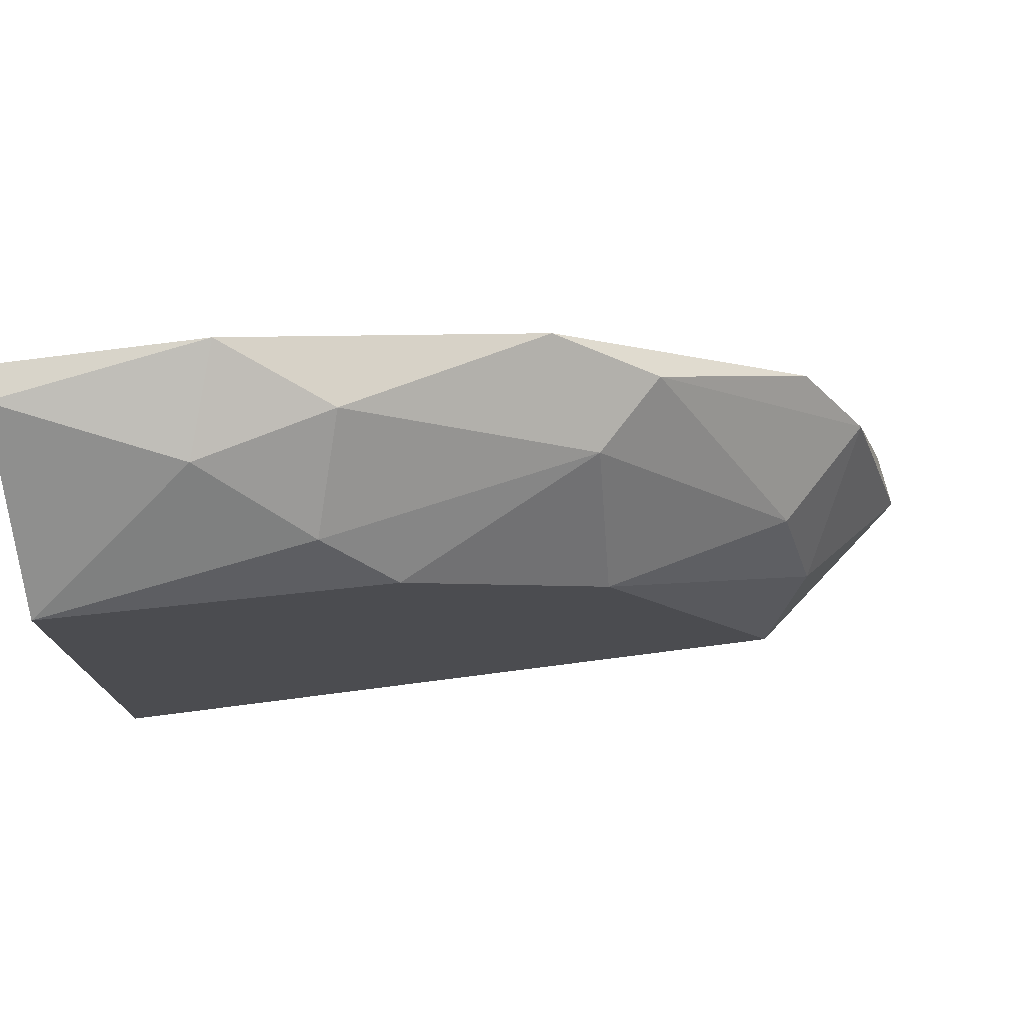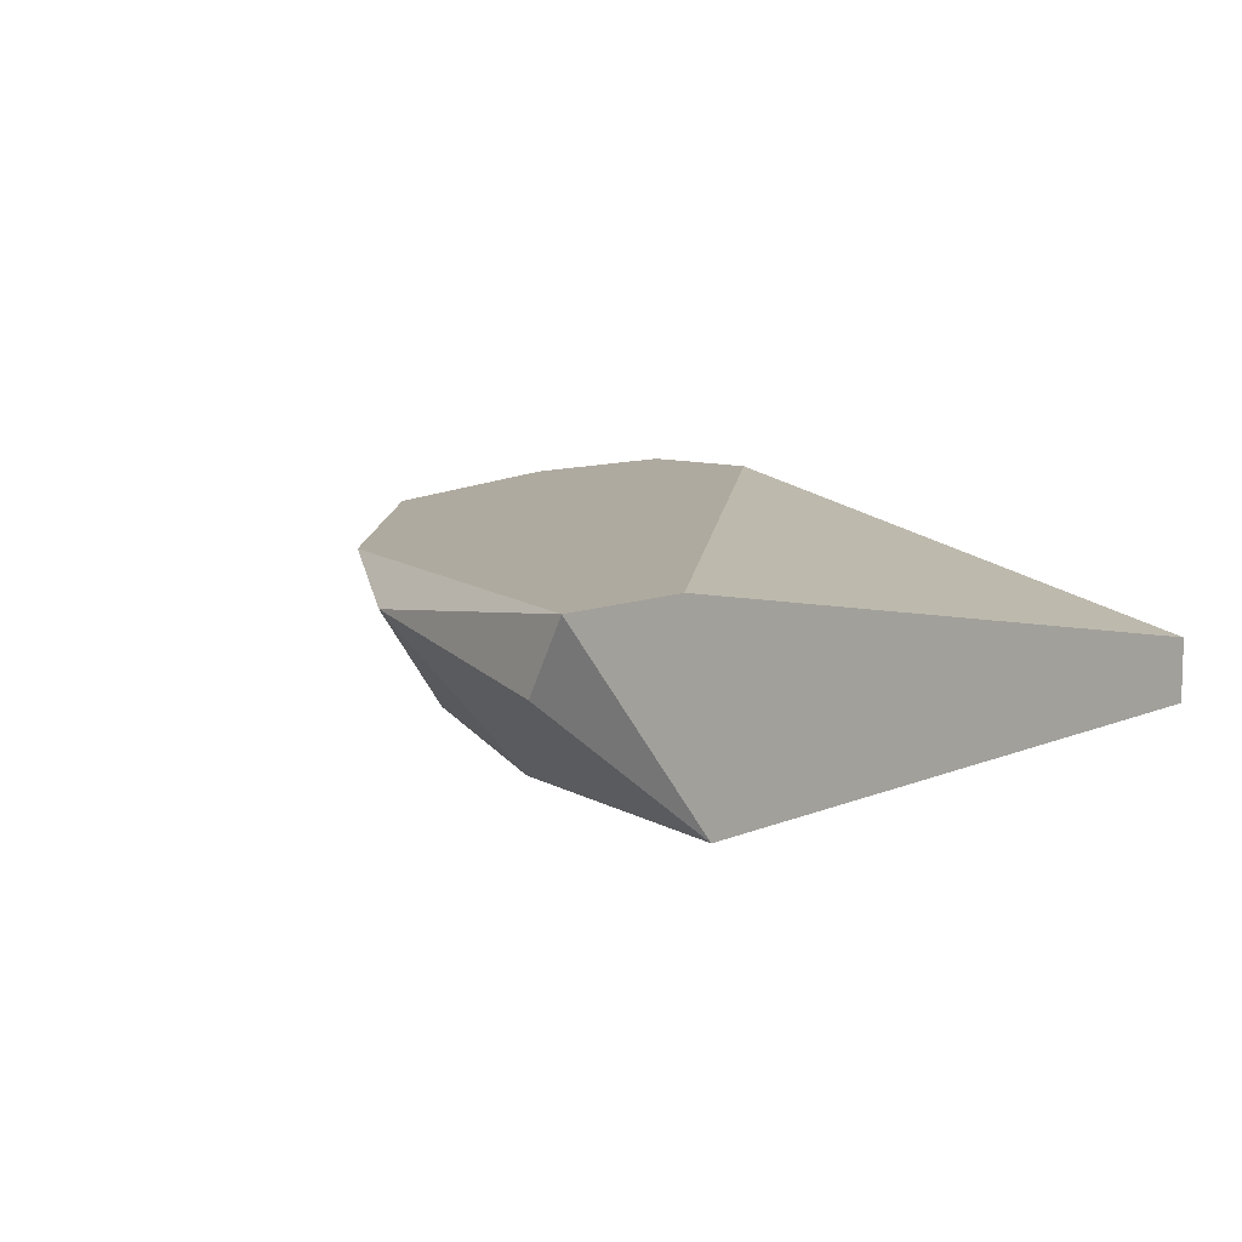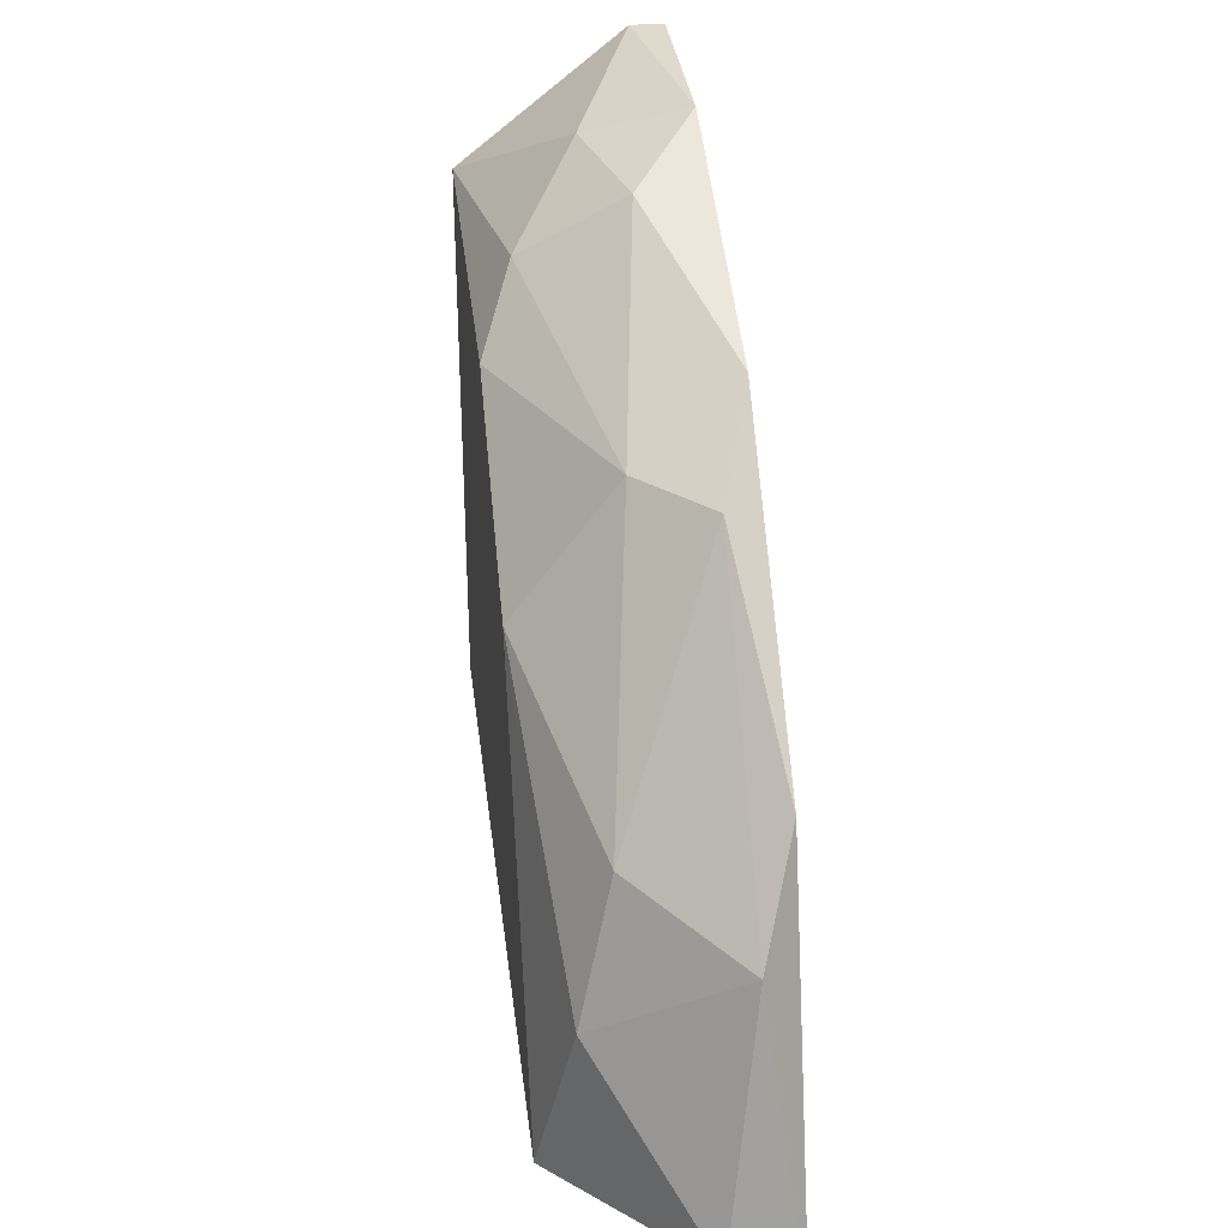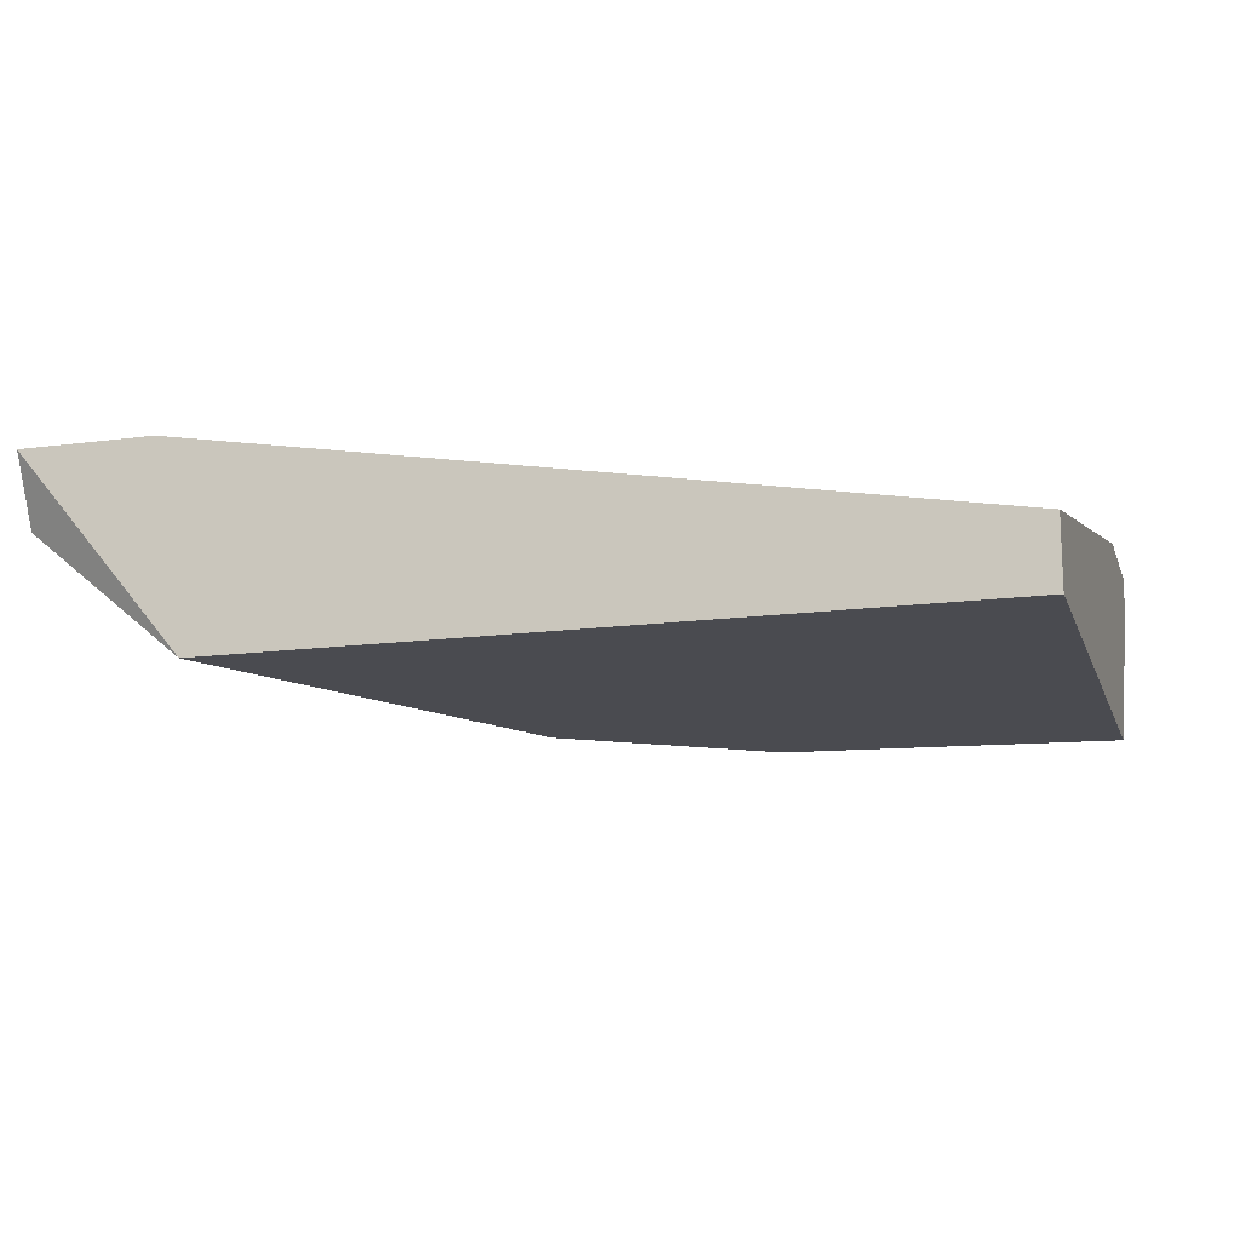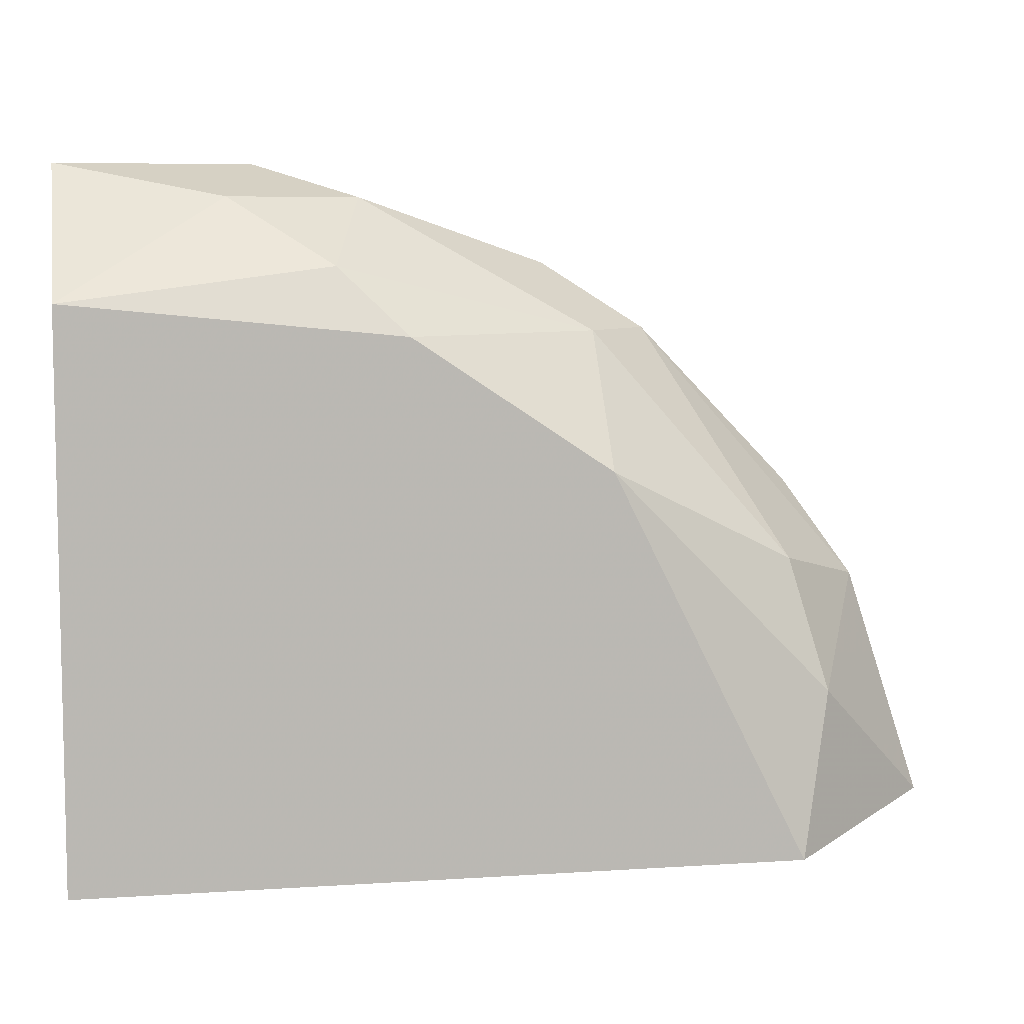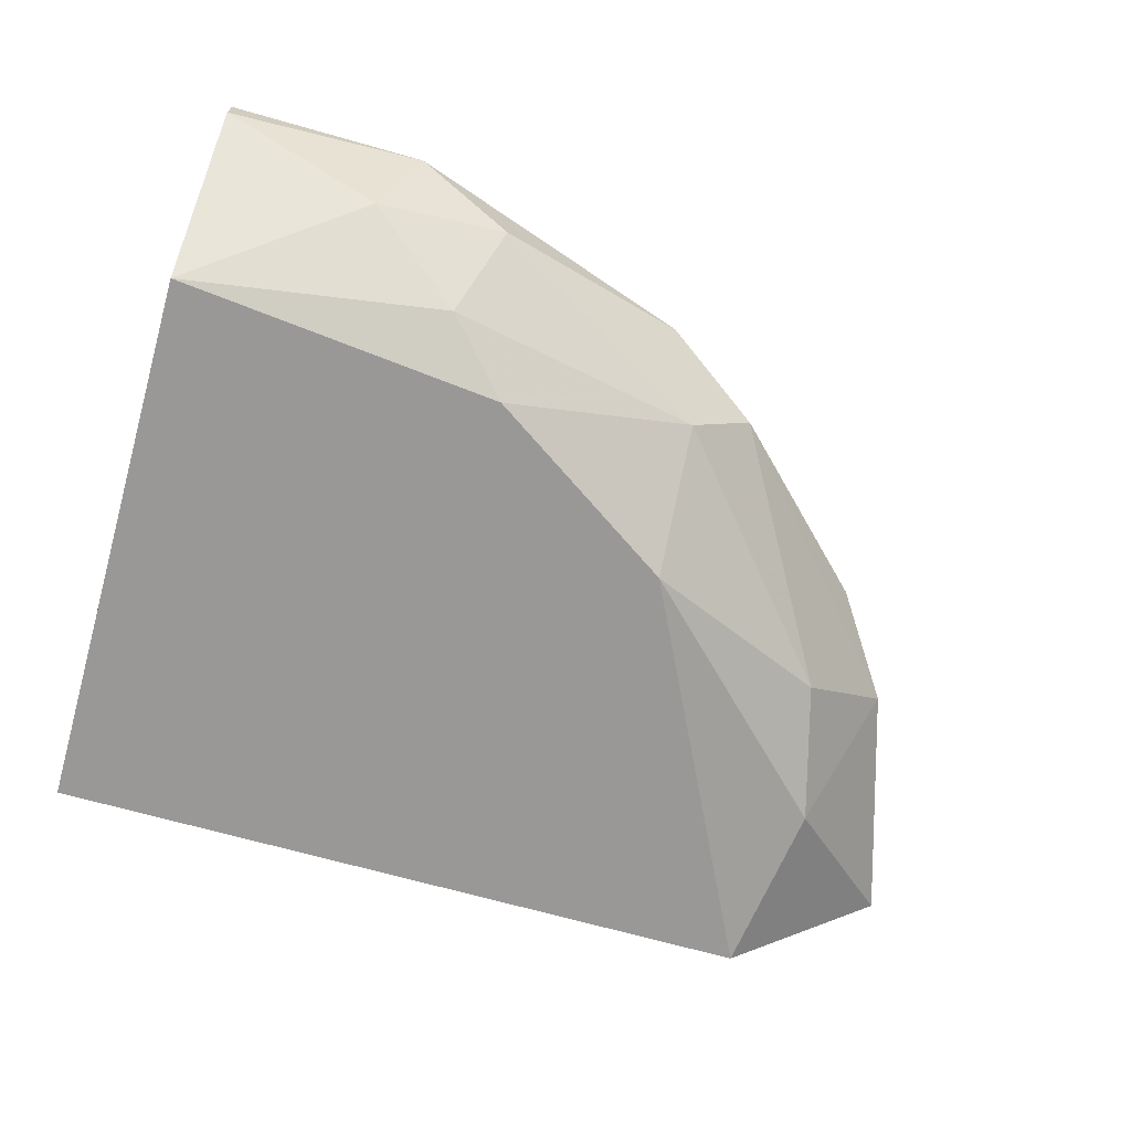
<metadata>
{"format":"obj","ext":"obj","renderer":"f3d","projection":"perspective","resolution":1024,"background":"white","views":[{"elev":75.7,"azim":172.7,"up":"+Y"},{"elev":9.5,"azim":-47.9,"up":"+Z"},{"elev":33.0,"azim":-96.7,"up":"+Y"},{"elev":-14.6,"azim":16.2,"up":"+Z"},{"elev":7.4,"azim":169.4,"up":"+Y"},{"elev":-68.7,"azim":164.2,"up":"+Z"}]}
</metadata>
<code>
v -0.03578 0.01272 -0.09541
v -0.03578 0.02771 -0.09207
v -0.03744 0.01272 -0.08541
v -0.03744 0.03104 -0.08541
v -0.03744 0.02105 -0.09374
v -0.04078 0.02604 -0.08708
v -0.02412 0.0427 -0.08541
v -0.02578 0.0327 -0.09541
v -0.02578 0.03937 -0.09041
v -0.02912 0.03937 -0.08708
v -0.04412 0.01272 -0.08541
v -0.04412 0.01438 -0.08874
v 0.000857 0.04104 -0.09541
v 0.000857 0.04104 -0.08541
v 0.000857 0.01272 -0.09541
v 0.000857 0.01272 -0.09207
v 0.000857 0.0477 -0.08708
v 0.000857 0.0477 -0.08541
v -0.007468 0.04603 -0.09041
v -0.009137 0.0477 -0.08541
v -0.01247 0.0427 -0.09374
v -0.01413 0.04603 -0.08874
v -0.0158 0.03937 -0.09541
f 22 20 19
f 17 18 16
f 16 11 1
f 17 16 13
f 1 8 13
f 11 18 7
f 16 1 15
f 13 16 15
f 1 13 15
f 16 18 14
f 18 11 14
f 11 16 3
f 16 14 3
f 14 11 3
f 8 1 5
f 21 9 22
f 1 11 12
f 11 6 12
f 5 1 12
f 6 5 12
f 11 7 4
f 6 11 4
f 8 5 2
f 5 6 2
f 9 8 2
f 13 8 23
f 21 13 23
f 8 9 23
f 9 21 23
f 18 17 20
f 7 18 20
f 22 7 20
f 22 9 10
f 7 22 10
f 4 7 10
f 6 4 10
f 9 2 10
f 2 6 10
f 17 13 19
f 13 21 19
f 21 22 19
f 20 17 19

</code>
